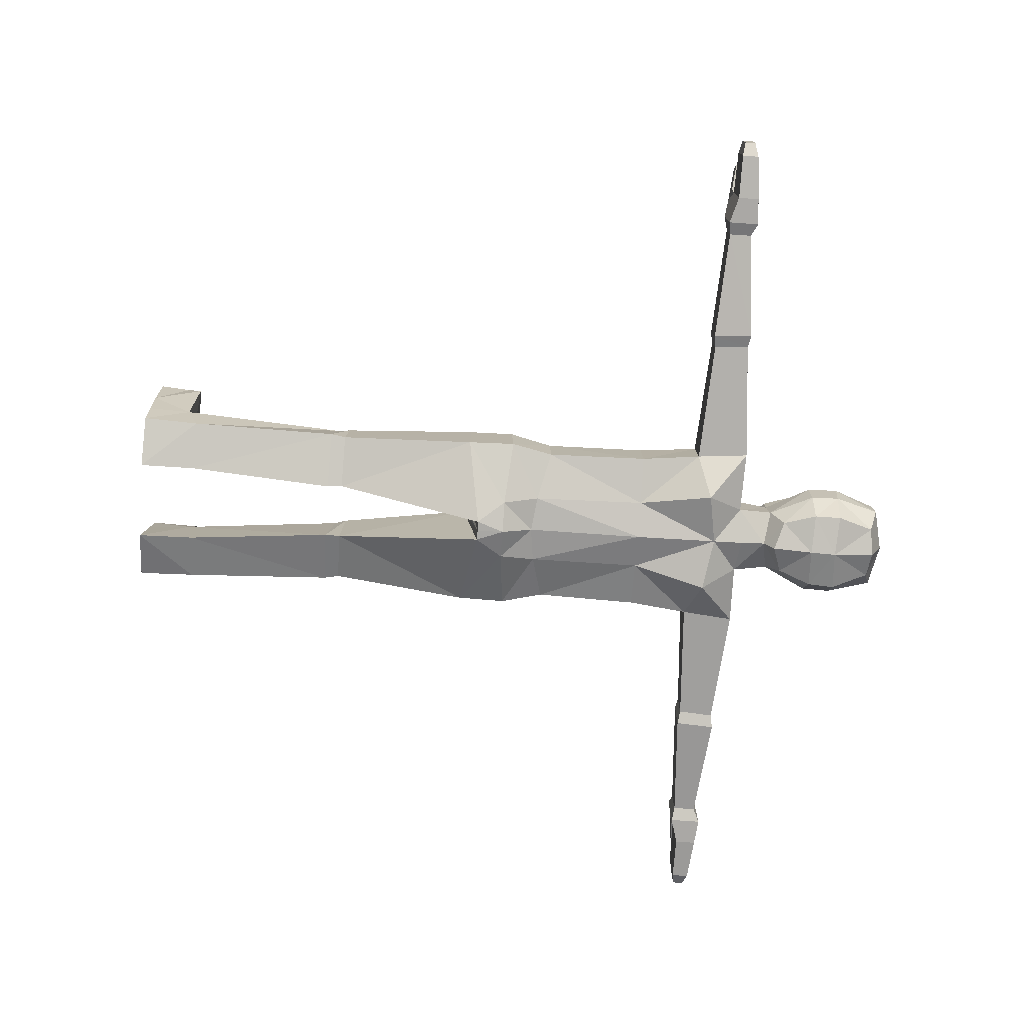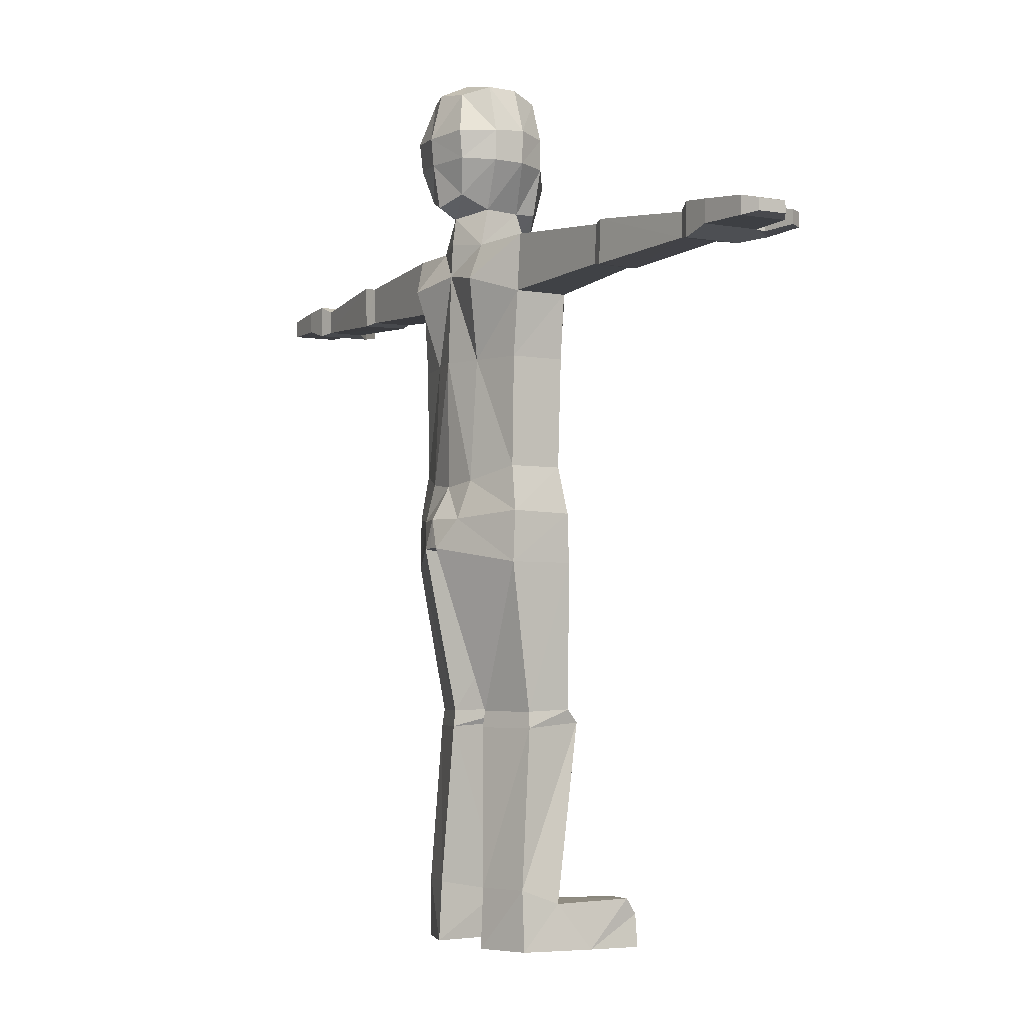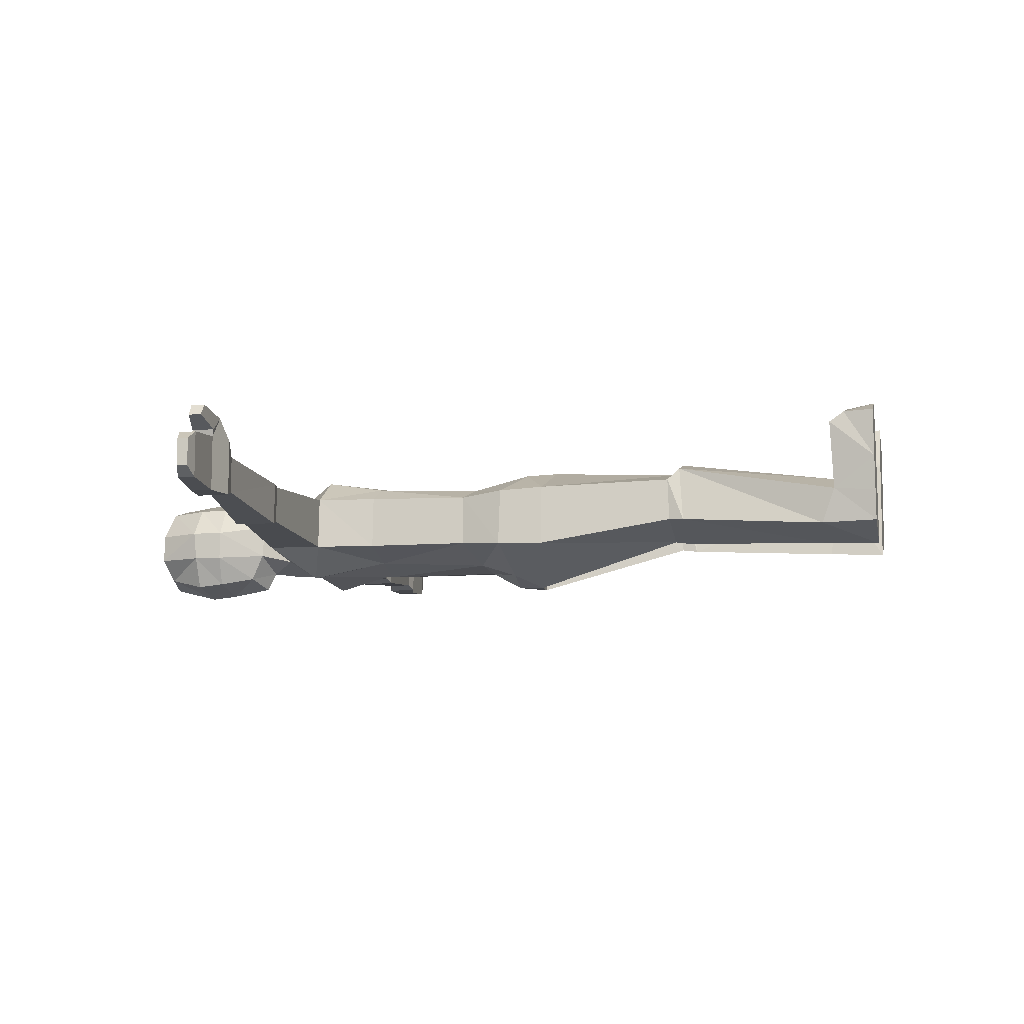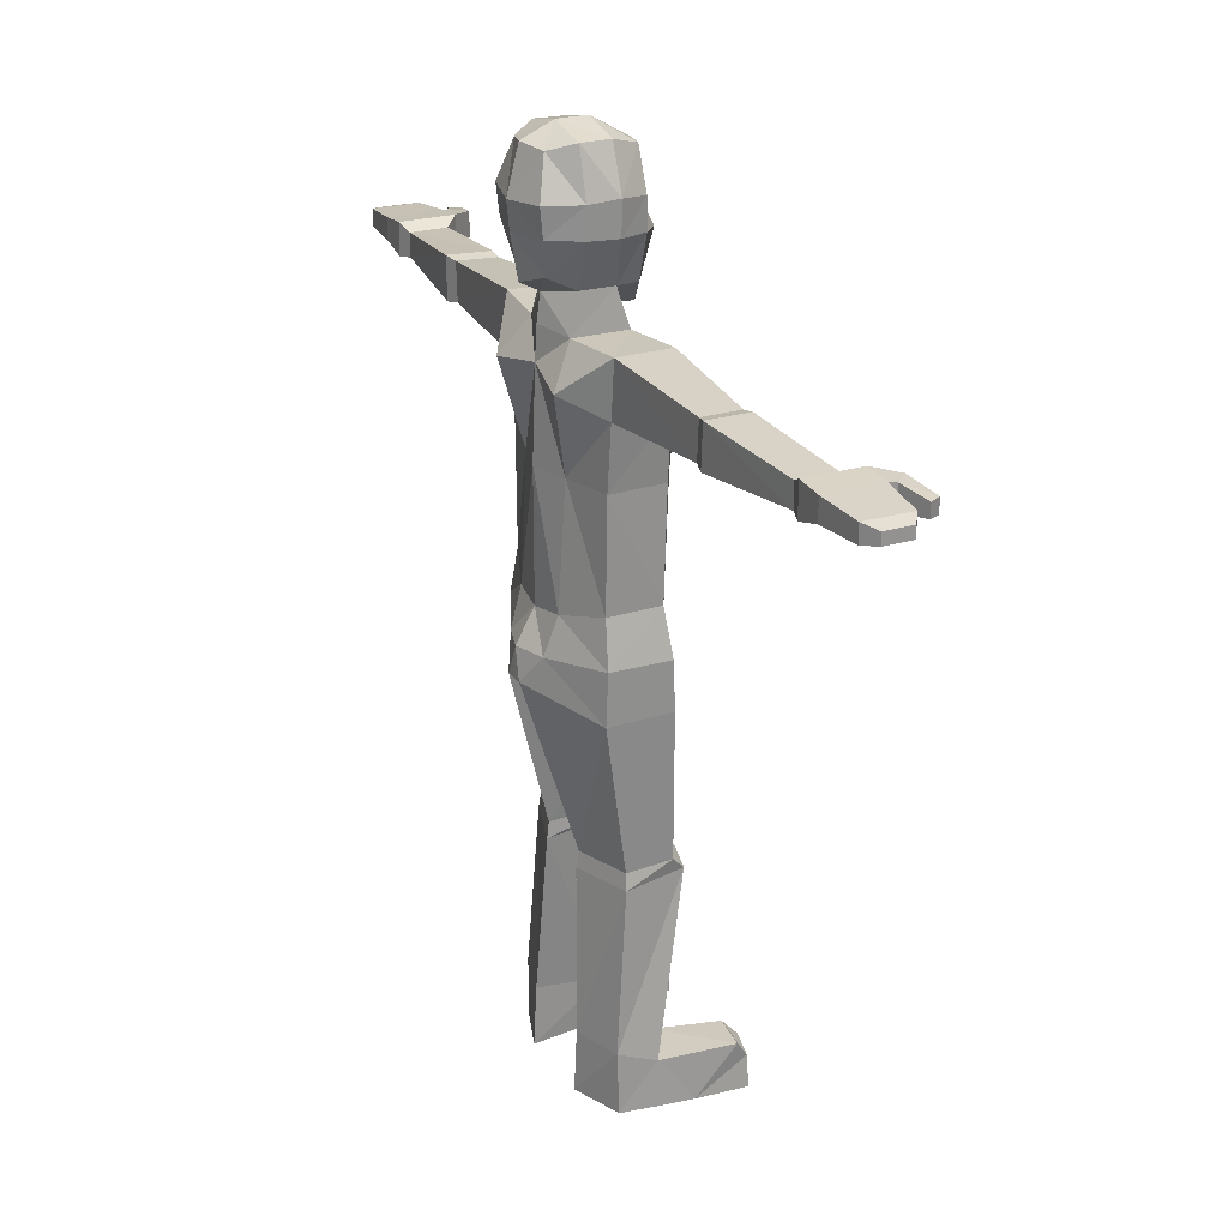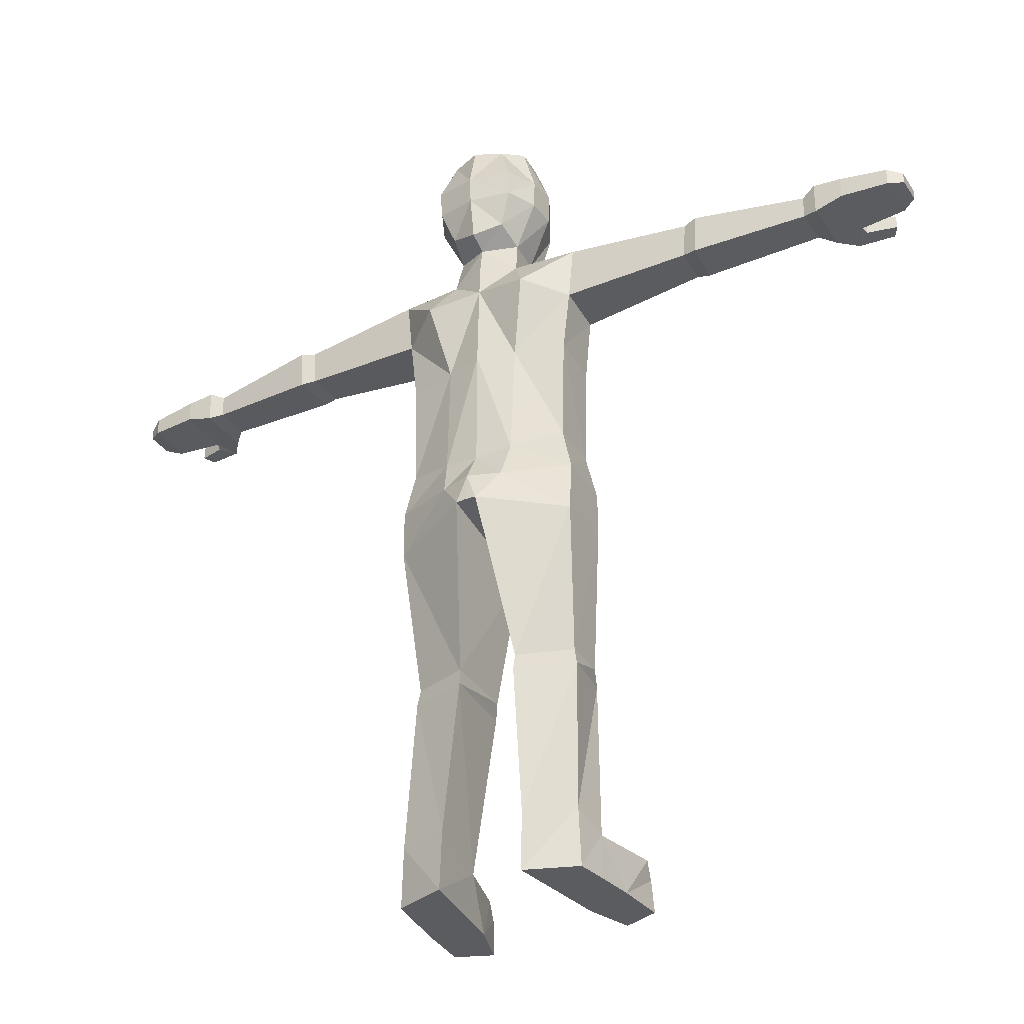
<metadata>
{"format":"obj","ext":"obj","renderer":"f3d","projection":"perspective","resolution":1024,"background":"white","views":[{"elev":-75.1,"azim":86.0,"up":"+Z"},{"elev":-3.8,"azim":-120.6,"up":"+Y"},{"elev":-10.2,"azim":-77.4,"up":"+Z"},{"elev":23.6,"azim":-116.5,"up":"+Y"},{"elev":-33.6,"azim":-151.2,"up":"+Y"}]}
</metadata>
<code>
o Cube
v 0.06344 1.956 -0.08586
v 0.06621 1.722 -0.08812
v 0.07143 1.953 0.0984
v 0.06734 1.69 0.1034
v 0.1005 1.793 0.1028
v 0.1018 1.862 0.1013
v 0.09431 1.802 -0.1038
v 0.0962 1.866 -0.1103
v 0.09978 1.974 -0.03368
v 0.09673 1.973 0.03435
v 0.06868 1.689 0.05599
v 0.07629 1.692 -0.02547
v 0.1279 1.799 -0.03422
v 0.1321 1.797 0.03457
v 0.1298 1.867 -0.03422
v 0.1343 1.872 0.03457
v 0.07469 1.603 0.08249
v 0.08392 1.606 -0.04639
v 0.1083 1.485 0.163
v 0.1254 1.519 -0.1008
v 0.221 1.608 0.09949
v 0.2305 1.611 -0.02939
v 0.2185 1.484 -0.02939
v 0.2093 1.485 0.09949
v 0.1132 1.073 0.1257
v 0.08454 1.06 -0.07502
v 0.1964 1.089 -0.03002
v 0.1916 1.089 0.09427
v 0.1951 1.337 0.09949
v 0.2019 1.337 -0.02939
v 0.1336 1.334 0.1345
v 0.08765 1.337 -0.06007
v 0.8113 1.568 0.09735
v 0.8113 1.568 0.01082
v 0.8113 1.514 0.01082
v 0.8113 1.514 0.09735
v 0.5141 1.502 -0.01111
v 0.5076 1.502 0.07951
v 0.5128 1.585 0.07951
v 0.5194 1.588 -0.01111
v 0.5451 1.497 -0.02011
v 0.5432 1.59 0.0815
v 0.5378 1.497 0.0815
v 0.5506 1.593 -0.02011
v 0.8437 1.584 0.1298
v 0.8437 1.584 0
v 0.8437 1.509 0
v 0.8437 1.509 0.1298
v 0.9086 1.578 0.1298
v 0.9086 1.578 0
v 0.9086 1.527 0
v 0.9086 1.527 0.1298
v 1.017 1.568 0.119
v 1.017 1.568 0.01082
v 1.017 1.528 0.01082
v 1.017 1.528 0.119
v 0.8816 1.52 0.1785
v 0.8816 1.577 0.1785
v 0.914 1.524 0.1461
v 0.914 1.577 0.1461
v 0.9641 1.528 0.1951
v 0.9641 1.561 0.1951
v 0.9792 1.531 0.1689
v 0.9792 1.561 0.1689
v 1.049 1.56 0.09735
v 1.049 1.56 0.03245
v 1.049 1.534 0.03245
v 1.049 1.534 0.09735
v 0.09093 0.9328 0.165
v 0.07441 0.9722 -0.1033
v 0.2201 0.9861 -0.03669
v 0.2142 0.9822 0.1053
v 0.03287 0.8647 0.179
v 0.02452 0.9055 -0.1319
v 0.2175 0.8705 -0.03997
v 0.211 0.8705 0.1108
v 0.09643 0.1363 -0.04765
v 0.1137 0.107 0.1171
v 0.2215 0.104 0.07397
v 0.2115 0.1363 -0.01308
v 0.1953 0.5336 0.01396
v 0.06949 0.5336 -0.02753
v 0.07543 0.538 0.1534
v 0.1907 0.538 0.1203
v 0.202 0.4969 0.01153
v 0.06768 0.4969 -0.03276
v 0.09086 0.5077 0.1756
v 0.1802 0.5077 0.15
v 0.09735 0 -0.05409
v 0.119 0 0.1082
v 0.2272 0 0.0649
v 0.2163 0 -0.01082
v 0.1595 0.07409 0.2905
v 0.2408 0.07409 0.2683
v 0.1648 0 0.3029
v 0.2462 0 0.2704
v 0.1508 0.1082 0.2577
v 0.2458 0.1105 0.2423
v 0.1298 0 0.1947
v 0.238 0 0.1514
v -0.06344 1.956 -0.08586
v -0.06621 1.722 -0.08812
v -0.07143 1.953 0.0984
v -0.06734 1.69 0.1034
v -0.1005 1.793 0.1028
v -0.1018 1.862 0.1013
v -0.09431 1.802 -0.1038
v -0.0962 1.866 -0.1103
v 0 1.699 -0.1102
v 0 1.945 0.1203
v 0 1.632 0.1281
v 0 1.963 -0.106
v 0 1.859 -0.1327
v 0 1.797 -0.1268
v 0 1.838 0.1357
v 0 1.77 0.1685
v -0.09978 1.974 -0.03368
v -0.09673 1.973 0.03435
v -0.06868 1.689 0.05599
v -0.07629 1.692 -0.02547
v 0 1.677 -0.06688
v 0 1.634 0.08974
v 0 1.995 -0.03422
v 0 1.995 0.03457
v -0.1279 1.799 -0.03422
v -0.1321 1.797 0.03457
v -0.1298 1.867 -0.03422
v -0.1343 1.872 0.03457
v -0.07469 1.603 0.08249
v -0.08392 1.606 -0.04639
v 0 1.615 -0.07503
v 0 1.596 0.1076
v -0.1083 1.485 0.163
v -0.1254 1.519 -0.1008
v 0 1.541 -0.07897
v 0 1.49 0.149
v -0.221 1.608 0.09949
v -0.2305 1.611 -0.02939
v -0.2185 1.484 -0.02939
v -0.2093 1.485 0.09949
v -0.1132 1.073 0.1257
v -0.08454 1.06 -0.07502
v 0 1.049 -0.08551
v 0 1.071 0.1396
v -0.1964 1.089 -0.03002
v -0.1916 1.089 0.09427
v -0.1951 1.337 0.09949
v 0 1.337 -0.08612
v -0.2019 1.337 -0.02939
v 0 1.328 0.1563
v -0.1336 1.334 0.1345
v -0.08765 1.337 -0.06007
v -0.8113 1.568 0.09735
v -0.8113 1.568 0.01082
v -0.8113 1.514 0.01082
v -0.8113 1.514 0.09735
v -0.5141 1.502 -0.01111
v -0.5076 1.502 0.07951
v -0.5128 1.585 0.07951
v -0.5194 1.588 -0.01111
v -0.5451 1.497 -0.02011
v -0.5432 1.59 0.0815
v -0.5378 1.497 0.0815
v -0.5506 1.593 -0.02011
v -0.8437 1.584 0.1298
v -0.8437 1.584 0
v -0.8437 1.509 0
v -0.8437 1.509 0.1298
v -0.9086 1.578 0.1298
v -0.9086 1.578 0
v -0.9086 1.527 0
v -0.9086 1.527 0.1298
v -1.017 1.568 0.119
v -1.017 1.568 0.01082
v -1.017 1.528 0.01082
v -1.017 1.528 0.119
v -0.8816 1.52 0.1785
v -0.8816 1.577 0.1785
v -0.914 1.524 0.1461
v -0.914 1.577 0.1461
v -0.9641 1.528 0.1951
v -0.9641 1.561 0.1951
v -0.9792 1.531 0.1689
v -0.9792 1.561 0.1689
v -1.049 1.56 0.09735
v -1.049 1.56 0.03245
v -1.049 1.534 0.03245
v -1.049 1.534 0.09735
v -0.09093 0.9328 0.165
v -0.07441 0.9722 -0.1033
v 0 0.9728 -0.1274
v 0 0.9321 0.1789
v -0.2201 0.9861 -0.03669
v -0.2142 0.9822 0.1053
v -0.03287 0.8647 0.179
v -0.02452 0.9055 -0.1319
v 0 0.9065 -0.1321
v 0 0.8547 0.1827
v -0.2175 0.8705 -0.03997
v -0.211 0.8705 0.1108
v -0.09643 0.1363 -0.04765
v -0.1137 0.107 0.1171
v -0.2215 0.104 0.07397
v -0.2115 0.1363 -0.01308
v -0.1953 0.5336 0.01396
v -0.06949 0.5336 -0.02753
v -0.07543 0.538 0.1534
v -0.1907 0.538 0.1203
v -0.202 0.4969 0.01153
v -0.06768 0.4969 -0.03276
v -0.09086 0.5077 0.1756
v -0.1802 0.5077 0.15
v -0.09735 0 -0.05409
v -0.119 0 0.1082
v -0.2272 0 0.0649
v -0.2163 0 -0.01082
v -0.1595 0.07409 0.2905
v -0.2408 0.07409 0.2683
v -0.1648 0 0.3029
v -0.2462 0 0.2704
v -0.1508 0.1082 0.2577
v -0.2458 0.1105 0.2423
v -0.1298 0 0.1947
v -0.238 0 0.1514
f 114 2 109
f 4 116 111
f 113 7 114
f 122 4 111
f 16 3 6
f 113 1 8
f 11 5 4
f 5 115 116
f 6 110 115
f 124 3 10
f 14 6 5
f 7 15 13
f 15 14 13
f 1 123 9
f 123 10 9
f 2 13 12
f 12 14 11
f 1 15 8
f 9 16 15
f 2 121 109
f 121 18 131
f 17 136 19
f 11 18 12
f 122 17 11
f 150 25 31
f 18 135 131
f 20 22 23
f 43 35 36
f 17 24 21
f 17 22 18
f 30 28 27
f 144 69 25
f 26 71 70
f 32 27 26
f 31 28 29
f 148 26 143
f 135 32 148
f 24 31 29
f 23 32 20
f 24 30 23
f 19 150 31
f 33 48 45
f 42 34 44
f 42 36 33
f 44 35 41
f 22 37 23
f 21 38 39
f 22 39 40
f 23 38 24
f 40 41 37
f 39 43 42
f 40 42 44
f 37 43 38
f 45 47 46
f 34 47 35
f 36 47 48
f 33 46 34
f 45 57 58
f 46 51 47
f 47 52 48
f 45 50 46
f 51 56 52
f 49 54 50
f 52 53 49
f 51 54 55
f 59 64 63
f 52 57 48
f 49 58 60
f 52 60 59
f 62 63 64
f 59 61 57
f 57 62 58
f 60 62 64
f 56 65 53
f 55 66 67
f 55 68 56
f 53 66 54
f 65 67 66
f 25 72 28
f 28 71 27
f 143 70 191
f 192 73 69
f 85 77 86
f 69 76 72
f 72 75 71
f 191 74 197
f 197 73 198
f 70 75 74
f 78 89 90
f 86 78 87
f 88 78 79
f 88 80 85
f 76 81 75
f 76 83 84
f 73 82 83
f 75 82 74
f 84 85 81
f 83 88 84
f 83 86 87
f 81 86 82
f 92 90 89
f 97 94 98
f 79 92 80
f 80 89 77
f 94 95 96
f 99 93 97
f 99 96 95
f 100 94 96
f 79 100 91
f 90 100 99
f 78 99 97
f 78 98 79
f 102 114 109
f 104 116 105
f 107 113 114
f 122 104 119
f 128 103 118
f 113 101 112
f 119 105 126
f 105 115 106
f 106 110 103
f 103 124 118
f 126 106 128
f 107 127 108
f 126 127 125
f 101 123 112
f 118 123 117
f 102 125 107
f 120 126 125
f 127 101 108
f 128 117 127
f 121 102 109
f 121 130 120
f 129 136 132
f 130 119 120
f 129 122 119
f 141 150 151
f 135 130 131
f 134 138 130
f 163 155 161
f 129 140 133
f 138 129 130
f 149 146 147
f 189 144 141
f 142 193 145
f 152 145 149
f 146 151 147
f 148 142 152
f 135 152 134
f 140 151 133
f 152 139 134
f 149 140 139
f 133 150 136
f 153 168 156
f 154 162 164
f 162 156 163
f 155 164 161
f 157 138 139
f 137 158 140
f 138 159 137
f 158 139 140
f 161 160 157
f 159 163 158
f 160 162 159
f 163 157 158
f 167 165 166
f 167 154 155
f 156 167 155
f 166 153 154
f 165 177 168
f 171 166 167
f 172 167 168
f 170 165 166
f 176 171 172
f 174 169 170
f 173 172 169
f 171 174 170
f 179 184 180
f 177 172 168
f 169 178 165
f 172 180 169
f 182 183 181
f 181 179 177
f 182 177 178
f 180 182 178
f 185 176 173
f 175 186 174
f 188 175 176
f 186 173 174
f 187 185 186
f 194 141 146
f 193 146 145
f 143 190 142
f 195 192 189
f 201 209 210
f 200 189 194
f 199 194 193
f 191 196 190
f 195 197 198
f 190 199 193
f 202 213 201
f 202 210 211
f 212 202 211
f 204 212 209
f 205 200 199
f 200 207 195
f 195 206 196
f 206 199 196
f 209 208 205
f 212 207 208
f 207 210 206
f 210 205 206
f 191 143 197
f 214 216 213
f 218 221 222
f 216 203 204
f 213 204 201
f 218 219 217
f 217 223 221
f 223 220 224
f 224 218 222
f 224 203 215
f 214 224 215
f 202 223 214
f 222 202 203
f 114 7 2
f 4 5 116
f 113 8 7
f 122 11 4
f 16 10 3
f 113 112 1
f 11 14 5
f 5 6 115
f 6 3 110
f 124 110 3
f 14 16 6
f 7 8 15
f 15 16 14
f 1 112 123
f 123 124 10
f 2 7 13
f 12 13 14
f 1 9 15
f 9 10 16
f 2 12 121
f 121 12 18
f 17 132 136
f 11 17 18
f 122 132 17
f 150 144 25
f 18 20 135
f 20 18 22
f 43 41 35
f 17 19 24
f 17 21 22
f 30 29 28
f 144 192 69
f 26 27 71
f 32 30 27
f 31 25 28
f 148 32 26
f 135 20 32
f 24 19 31
f 23 30 32
f 24 29 30
f 19 136 150
f 33 36 48
f 42 33 34
f 42 43 36
f 44 34 35
f 22 40 37
f 21 24 38
f 22 21 39
f 23 37 38
f 40 44 41
f 39 38 43
f 40 39 42
f 37 41 43
f 45 48 47
f 34 46 47
f 36 35 47
f 33 45 46
f 45 48 57
f 46 50 51
f 47 51 52
f 45 49 50
f 51 55 56
f 49 53 54
f 52 56 53
f 51 50 54
f 59 60 64
f 52 59 57
f 49 45 58
f 52 49 60
f 62 61 63
f 59 63 61
f 57 61 62
f 60 58 62
f 56 68 65
f 55 54 66
f 55 67 68
f 53 65 66
f 65 68 67
f 25 69 72
f 28 72 71
f 143 26 70
f 192 198 73
f 85 80 77
f 69 73 76
f 72 76 75
f 191 70 74
f 197 74 73
f 70 71 75
f 78 77 89
f 86 77 78
f 88 87 78
f 88 79 80
f 76 84 81
f 76 73 83
f 73 74 82
f 75 81 82
f 84 88 85
f 83 87 88
f 83 82 86
f 81 85 86
f 92 91 90
f 97 93 94
f 79 91 92
f 80 92 89
f 94 93 95
f 99 95 93
f 99 100 96
f 100 98 94
f 79 98 100
f 90 91 100
f 78 90 99
f 78 97 98
f 102 107 114
f 104 111 116
f 107 108 113
f 122 111 104
f 128 106 103
f 113 108 101
f 119 104 105
f 105 116 115
f 106 115 110
f 103 110 124
f 126 105 106
f 107 125 127
f 126 128 127
f 101 117 123
f 118 124 123
f 102 120 125
f 120 119 126
f 127 117 101
f 128 118 117
f 121 120 102
f 121 131 130
f 129 133 136
f 130 129 119
f 129 132 122
f 141 144 150
f 135 134 130
f 134 139 138
f 163 156 155
f 129 137 140
f 138 137 129
f 149 145 146
f 189 192 144
f 142 190 193
f 152 142 145
f 146 141 151
f 148 143 142
f 135 148 152
f 140 147 151
f 152 149 139
f 149 147 140
f 133 151 150
f 153 165 168
f 154 153 162
f 162 153 156
f 155 154 164
f 157 160 138
f 137 159 158
f 138 160 159
f 158 157 139
f 161 164 160
f 159 162 163
f 160 164 162
f 163 161 157
f 167 168 165
f 167 166 154
f 156 168 167
f 166 165 153
f 165 178 177
f 171 170 166
f 172 171 167
f 170 169 165
f 176 175 171
f 174 173 169
f 173 176 172
f 171 175 174
f 179 183 184
f 177 179 172
f 169 180 178
f 172 179 180
f 182 184 183
f 181 183 179
f 182 181 177
f 180 184 182
f 185 188 176
f 175 187 186
f 188 187 175
f 186 185 173
f 187 188 185
f 194 189 141
f 193 194 146
f 143 191 190
f 195 198 192
f 201 204 209
f 200 195 189
f 199 200 194
f 191 197 196
f 195 196 197
f 190 196 199
f 202 214 213
f 202 201 210
f 212 203 202
f 204 203 212
f 205 208 200
f 200 208 207
f 195 207 206
f 206 205 199
f 209 212 208
f 212 211 207
f 207 211 210
f 210 209 205
f 214 215 216
f 218 217 221
f 216 215 203
f 213 216 204
f 218 220 219
f 217 219 223
f 223 219 220
f 224 220 218
f 224 222 203
f 214 223 224
f 202 221 223
f 222 221 202

</code>
